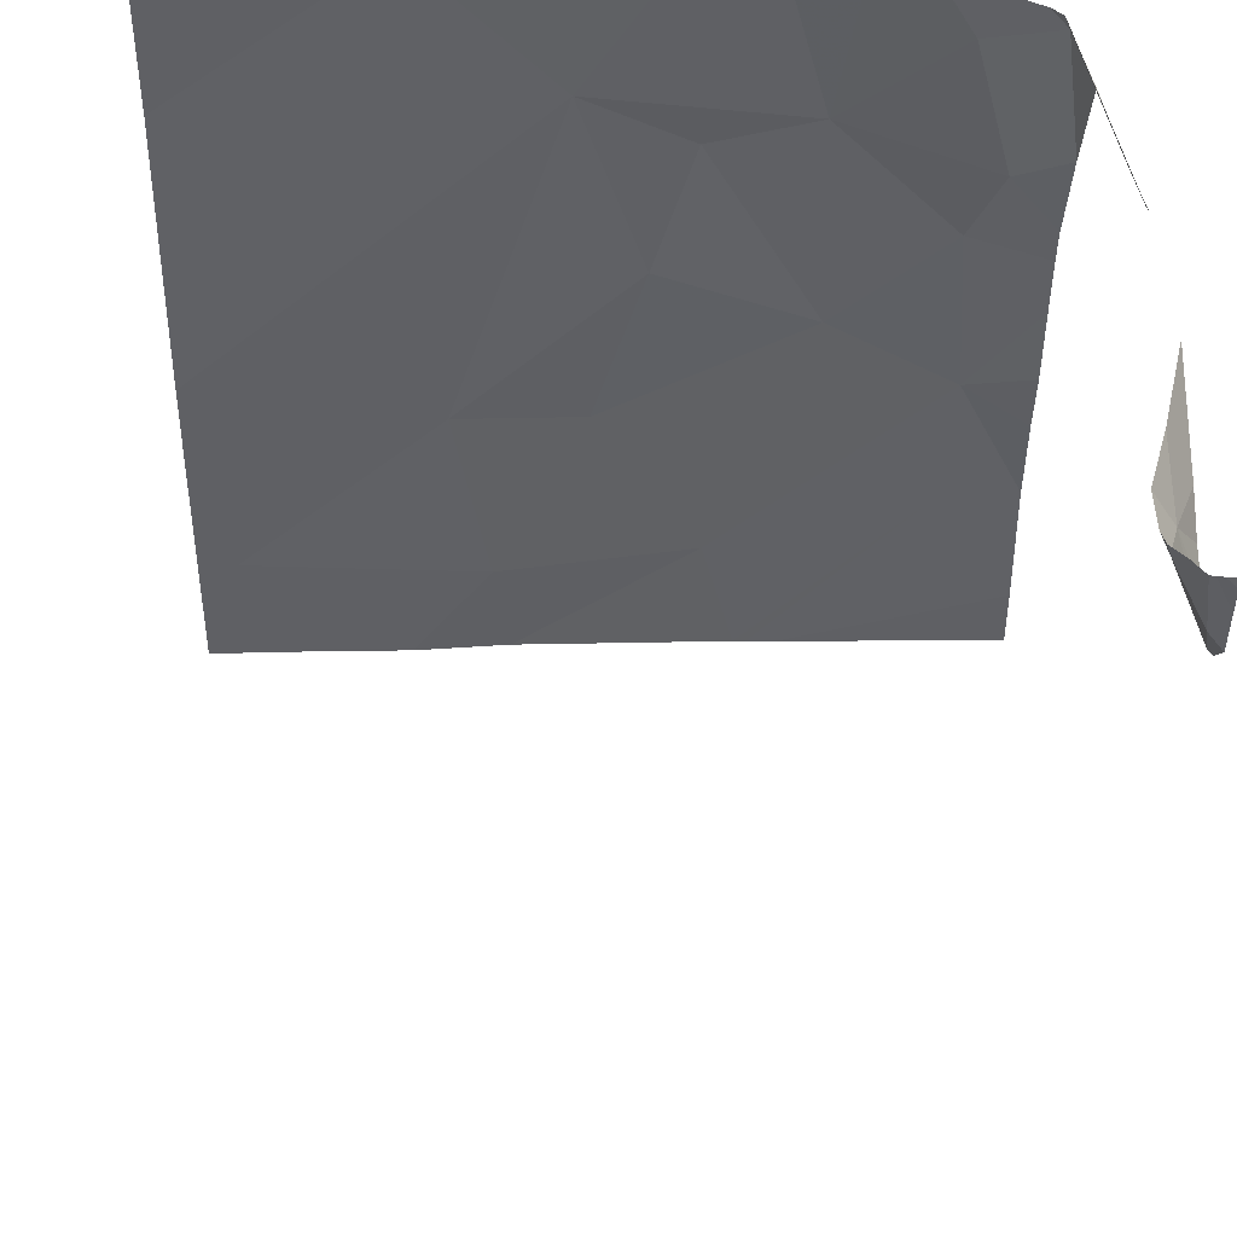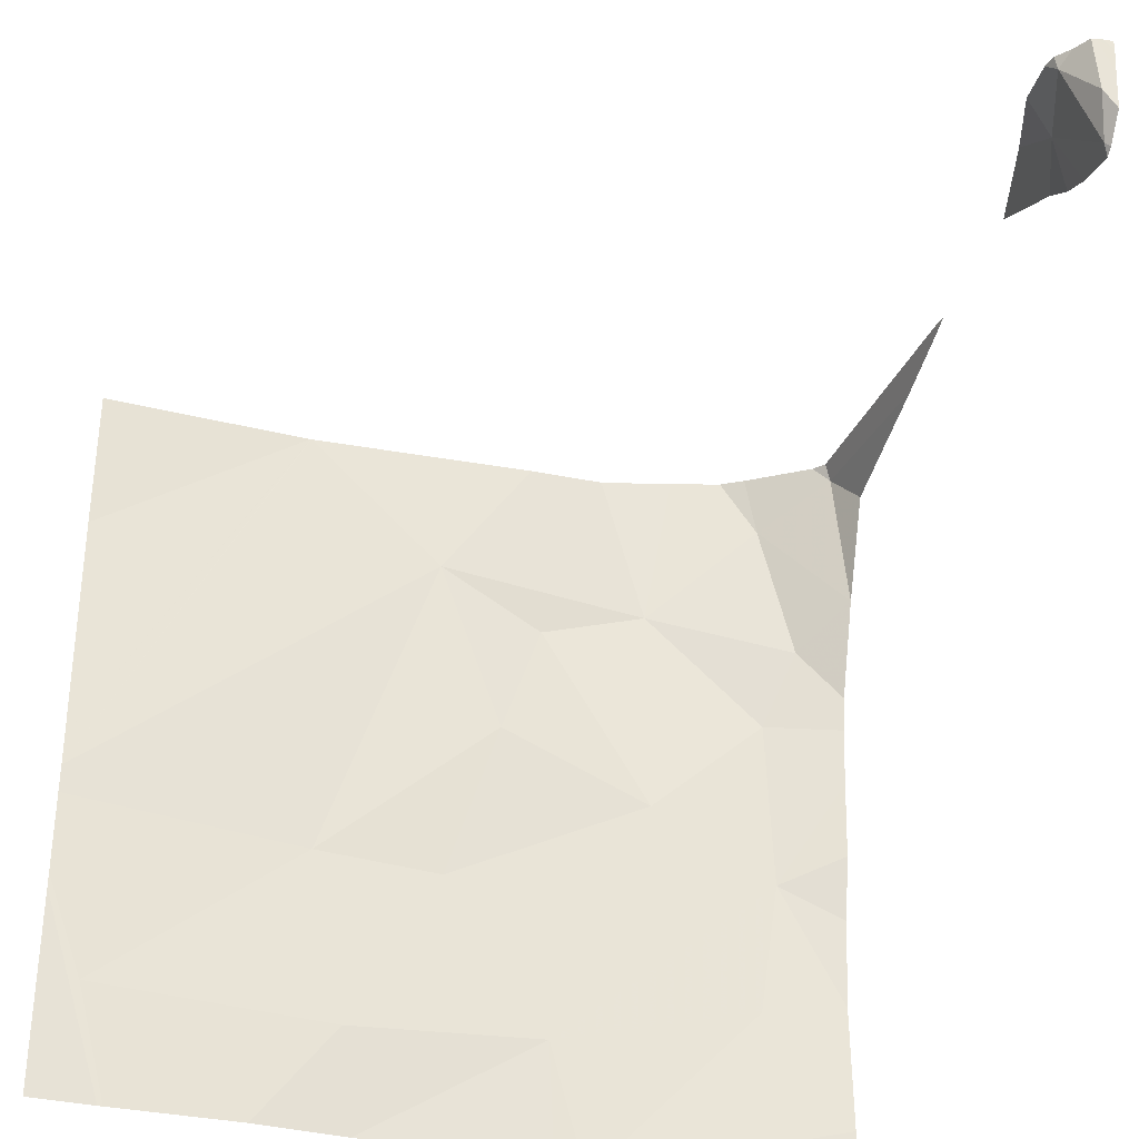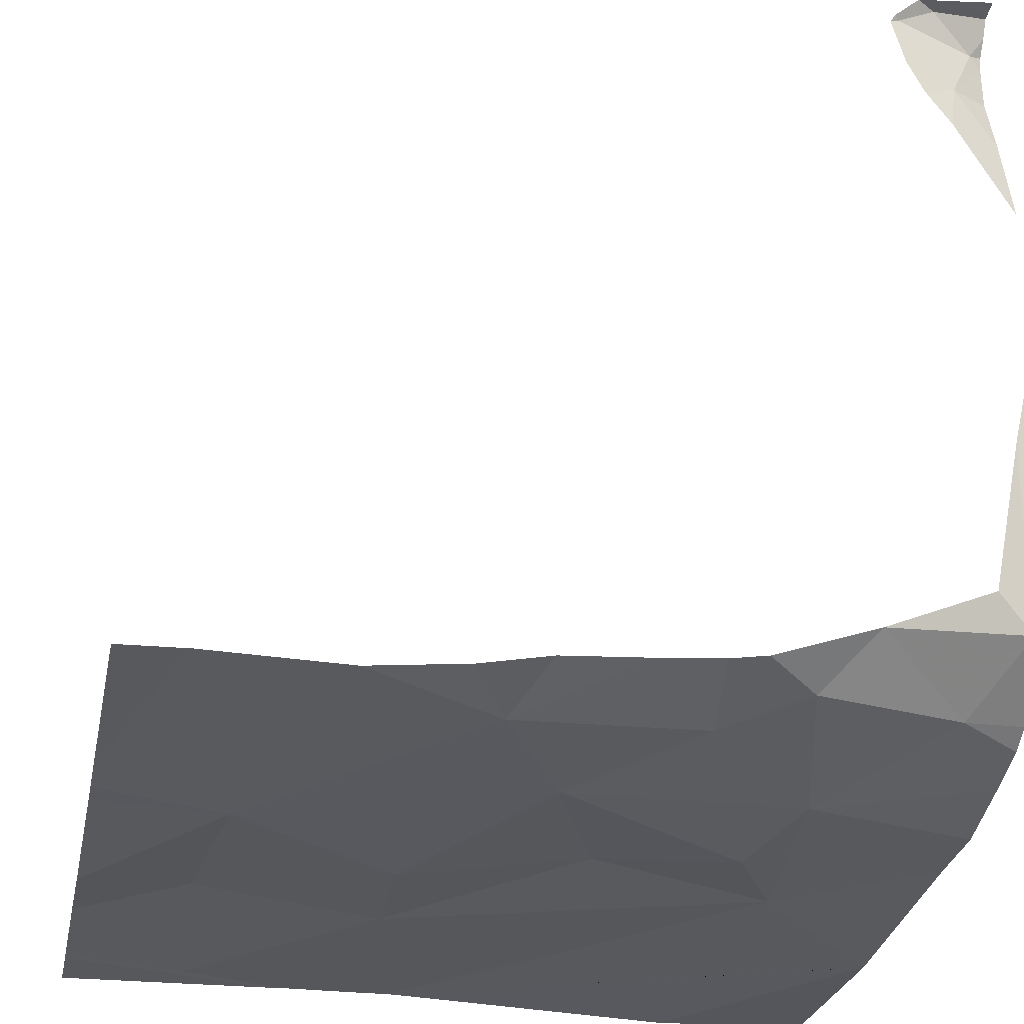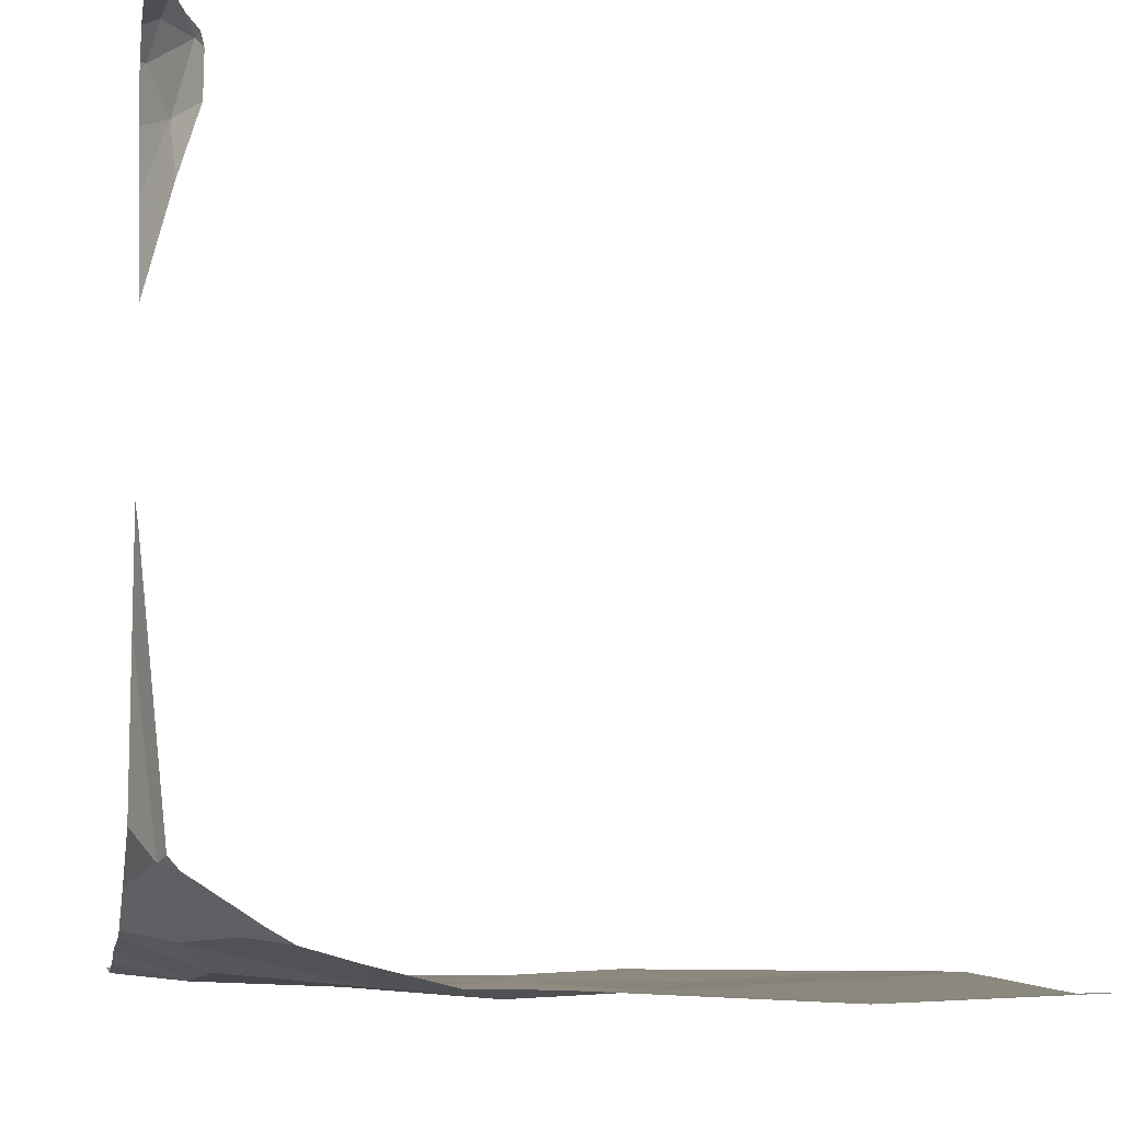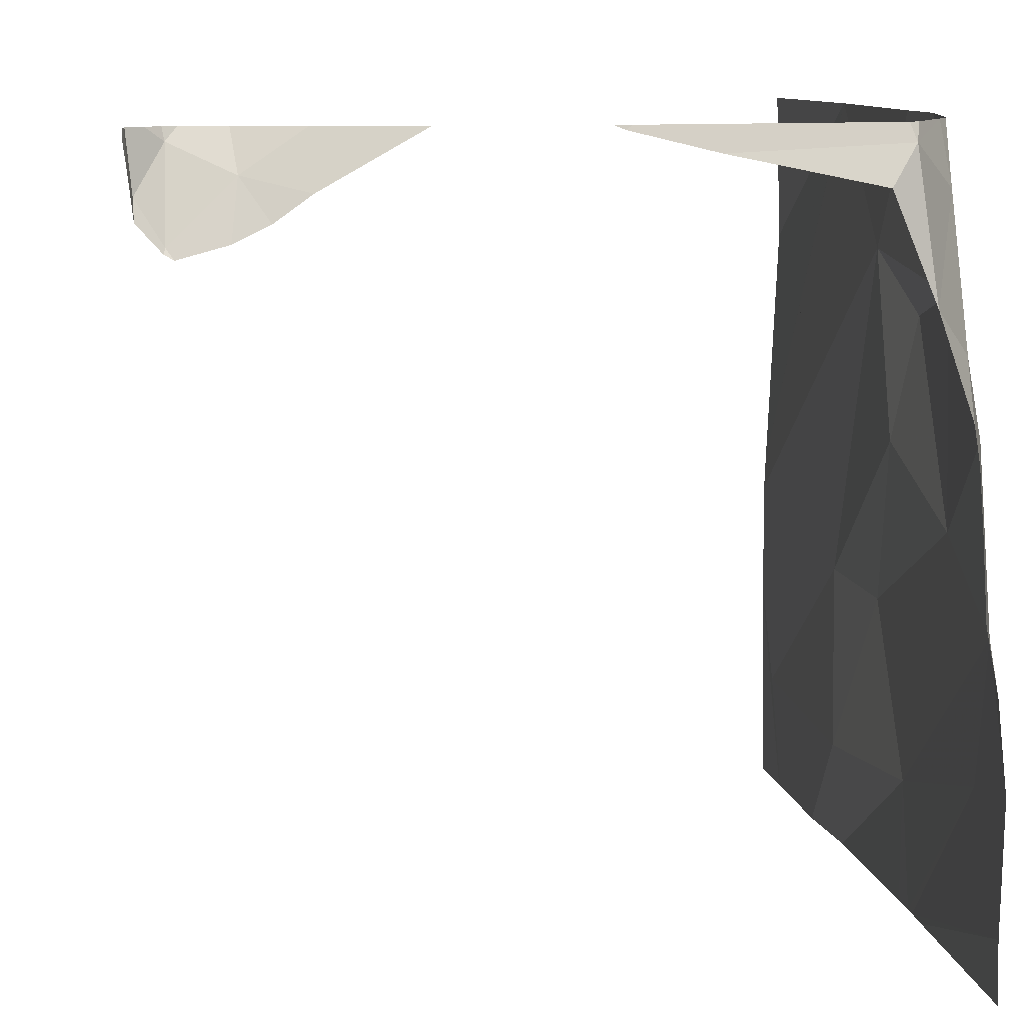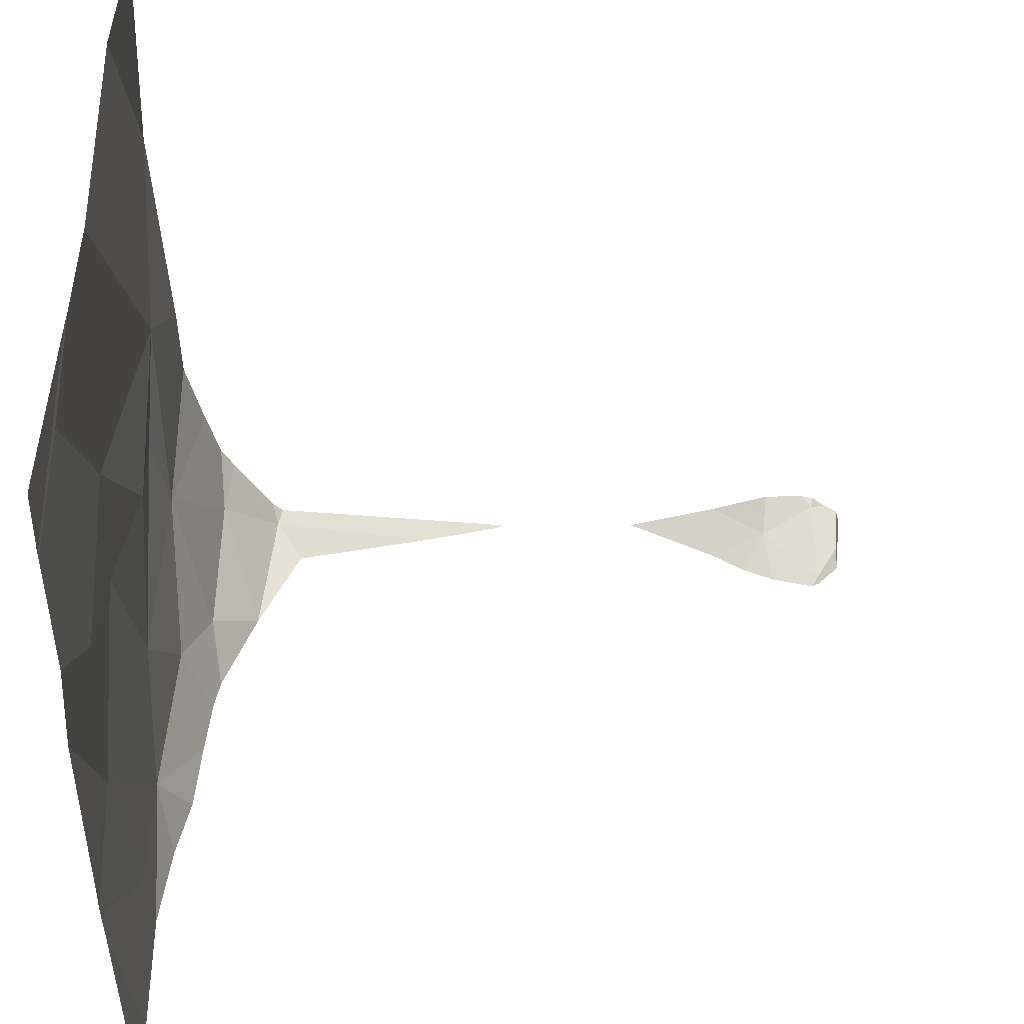
<metadata>
{"format":"obj","ext":"obj","renderer":"f3d","projection":"perspective","resolution":1024,"background":"white","views":[{"elev":43.5,"azim":-1.7,"up":"+Y"},{"elev":-34.9,"azim":-16.3,"up":"+Y"},{"elev":-28.9,"azim":78.8,"up":"+Z"},{"elev":-7.1,"azim":170.0,"up":"+Z"},{"elev":10.4,"azim":79.5,"up":"+Y"},{"elev":-46.7,"azim":-89.6,"up":"+Y"}]}
</metadata>
<code>
v -54.39 225 494.4
v -54.51 225 494.1
v -54.39 224.1 494
v -54.39 225 494.3
v -54.42 225 494.1
v -54.45 225 494.8
v -55.05 224.4 494
v -54.89 224.4 494
v -55 224.2 494
v -54.4 225 494.4
v -54.43 225 494.1
v -54.76 224.2 494
v -54.5 224.2 494
v -55.08 225 494
v -54.98 224 494
v -54.42 225 494.9
v -55.3 224.2 494
v -54.82 224.6 494
v -54.9 224.8 494
v -54.64 224.8 494
v -54.49 224.6 494
v -54.63 224.5 494
v -54.47 224.4 494
v -54.45 224.7 494
v -54.43 225 494.9
v -54.5 224.9 494.1
v -54.39 224.8 494.1
v -54.44 225 494.9
v -54.42 224.9 494.8
v -54.41 224.9 494.9
v -54.77 224.7 494
v -54.4 224.9 494.9
v -55.35 224 494
v -54.45 225 494.9
v -55.1 224 494
v -54.67 224 494
v -55.26 224 494
v -54.39 224 494
v -54.72 224 494
v -54.44 225 494.1
v -55.27 224 494
v -54.44 225 494.9
v -54.7 224 494
v -54.75 224 494
v -55.35 224.3 494
v -54.54 225 494
v -55.35 224.8 494
v -55.35 224.3 494
v -55.35 224.4 494
v -55.35 224.4 494
v -55.35 224.5 494
v -54.39 224.6 494
v -54.39 224.6 494
v -54.39 224.7 494.1
v -54.39 224.2 494
v -54.39 224.9 494.8
v -54.39 224.9 494.8
v -54.39 224.8 494.1
v -54.39 224.8 494.1
v -54.39 224.5 494
v -54.39 224.4 494
v -54.39 224.9 494.9
v -54.39 224.9 494.9
v -54.39 224.9 494.9
v -54.39 224.9 494.9
v -54.39 224.8 494.1
v -54.39 224.8 494.1
v -54.39 224.9 494.2
v -54.39 224.8 494.1
v -54.39 224.9 494.7
v -54.39 225 494.9
v -54.39 224.3 494
v -54.39 225 494.4
v -55.08 225 494
v -54.79 225 494
v -55.08 225 494
v -54.69 225 494
v -54.6 225 494
v -54.41 225 494.9
v -54.42 225 494.7
v -54.4 225 494.9
v -55.35 225 494
v -55.08 225 494
v -54.39 225 494.4
v -54.4 225 494.7
v -54.39 225 494.6
v -54.39 225 494.9
f 1 5 4
f 8 7 9
f 13 12 39
f 15 9 35
f 7 17 9
f 7 18 19
f 21 20 22
f 35 17 37
f 13 23 12
f 24 20 21
f 53 21 52
f 52 23 60
f 21 23 52
f 5 26 27
f 12 22 8
f 27 26 24
f 2 5 40
f 29 28 34
f 25 30 16
f 20 31 22
f 45 17 48
f 7 19 49
f 18 22 31
f 12 8 9
f 24 21 53
f 78 20 46
f 75 20 77
f 18 31 19
f 48 7 50
f 3 13 43
f 23 21 22
f 24 26 20
f 19 31 20
f 20 26 46
f 18 7 8
f 76 49 83
f 23 22 12
f 22 18 8
f 32 30 28
f 77 20 78
f 76 51 49
f 27 24 54
f 28 29 32
f 64 30 65
f 75 19 20
f 74 19 75
f 68 27 69
f 32 29 56
f 73 1 84
f 30 32 62
f 16 30 64
f 23 13 55
f 37 45 41
f 34 28 42
f 6 29 34
f 4 5 68
f 48 17 7
f 49 19 74
f 50 7 49
f 40 5 11
f 14 51 76
f 5 1 10
f 25 28 30
f 54 24 53
f 55 13 3
f 42 28 25
f 56 29 57
f 46 26 2
f 41 45 33
f 57 29 70
f 2 26 5
f 58 27 54
f 59 27 58
f 38 3 36
f 60 23 61
f 37 17 45
f 61 23 72
f 62 32 63
f 35 9 17
f 14 47 51
f 63 32 56
f 16 64 79
f 36 3 43
f 65 30 62
f 66 27 59
f 67 27 66
f 43 13 39
f 39 12 44
f 68 5 27
f 69 27 67
f 11 5 10
f 10 1 73
f 70 29 85
f 44 12 15
f 79 71 81
f 15 12 9
f 72 23 55
f 79 64 71
f 80 29 6
f 81 71 87
f 82 47 14
f 83 49 74
f 85 29 80
f 86 70 85

</code>
